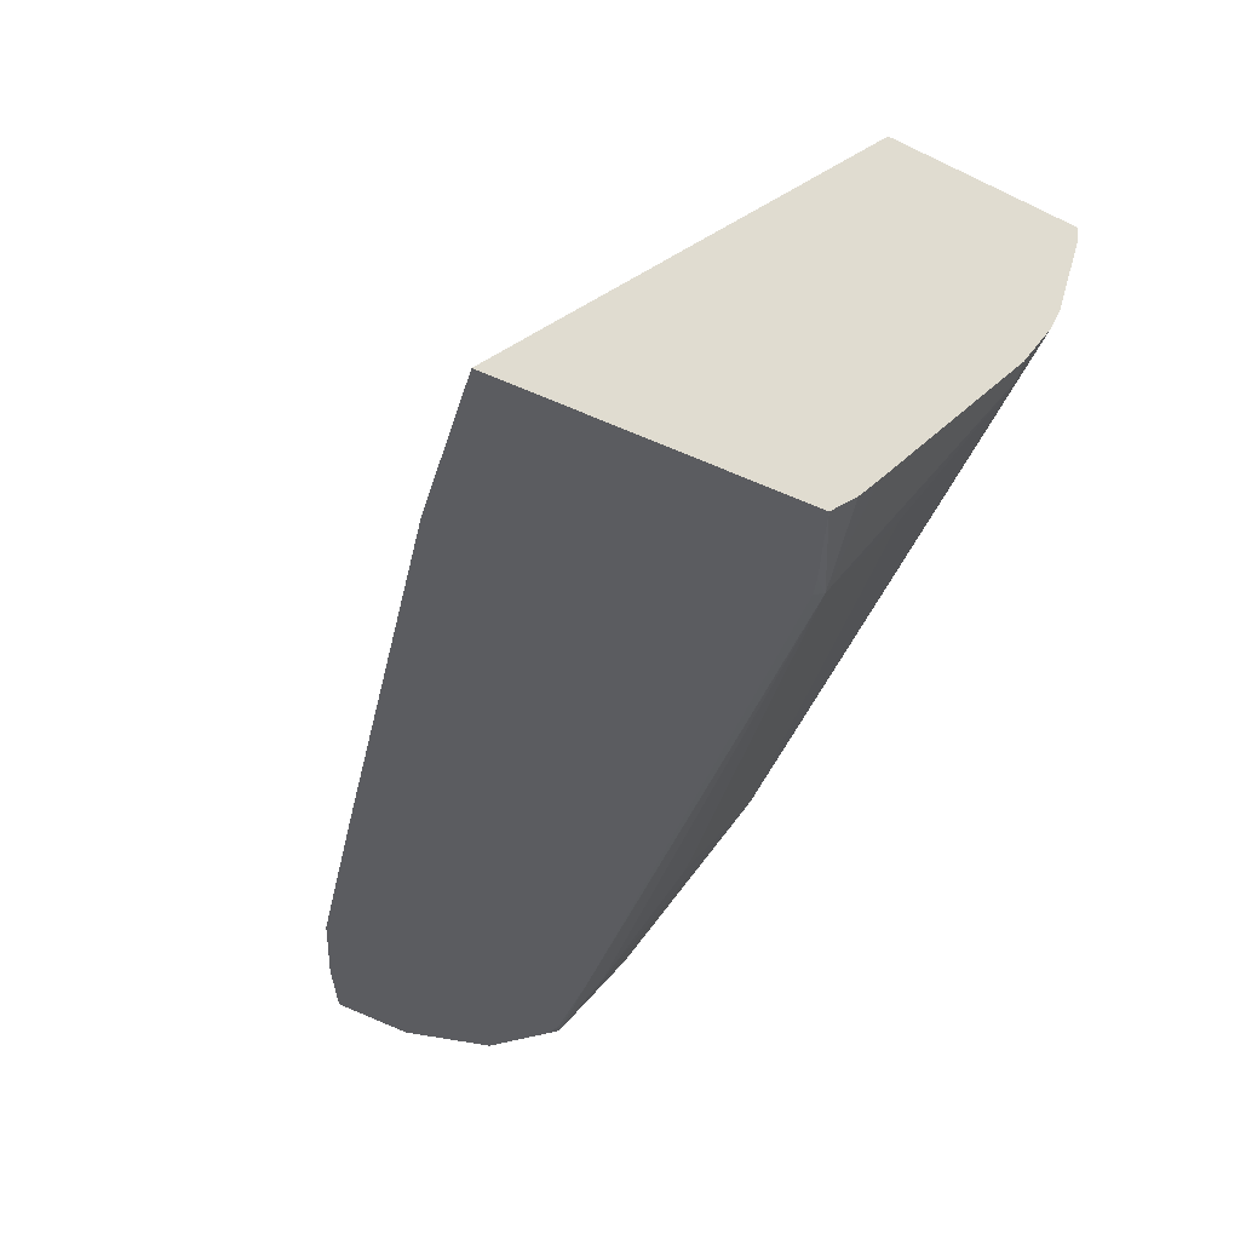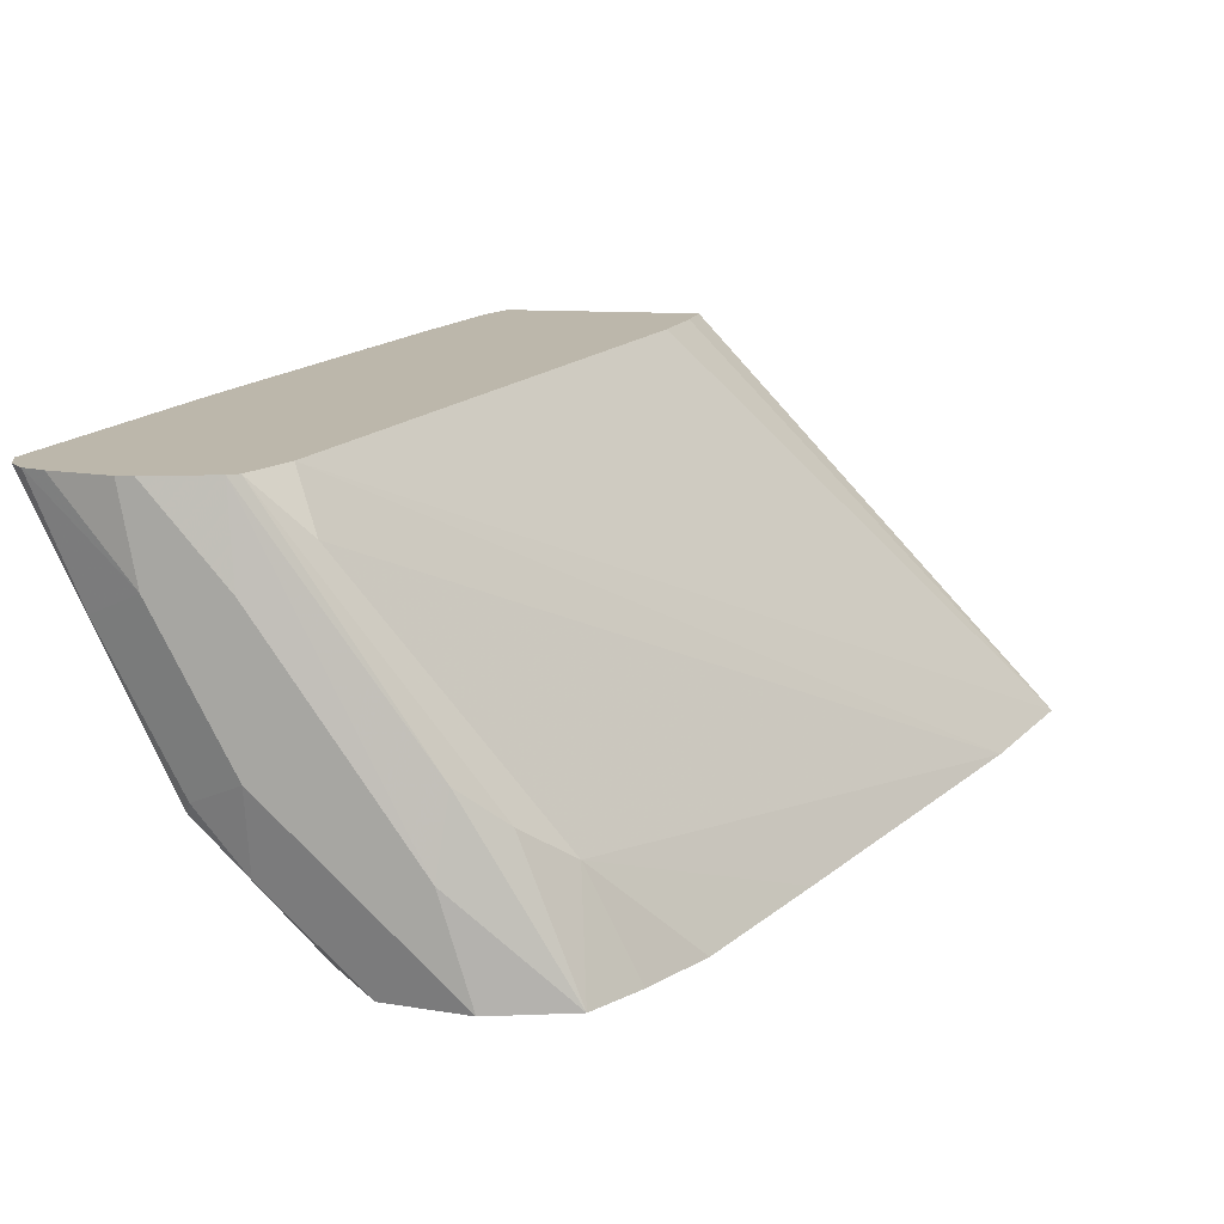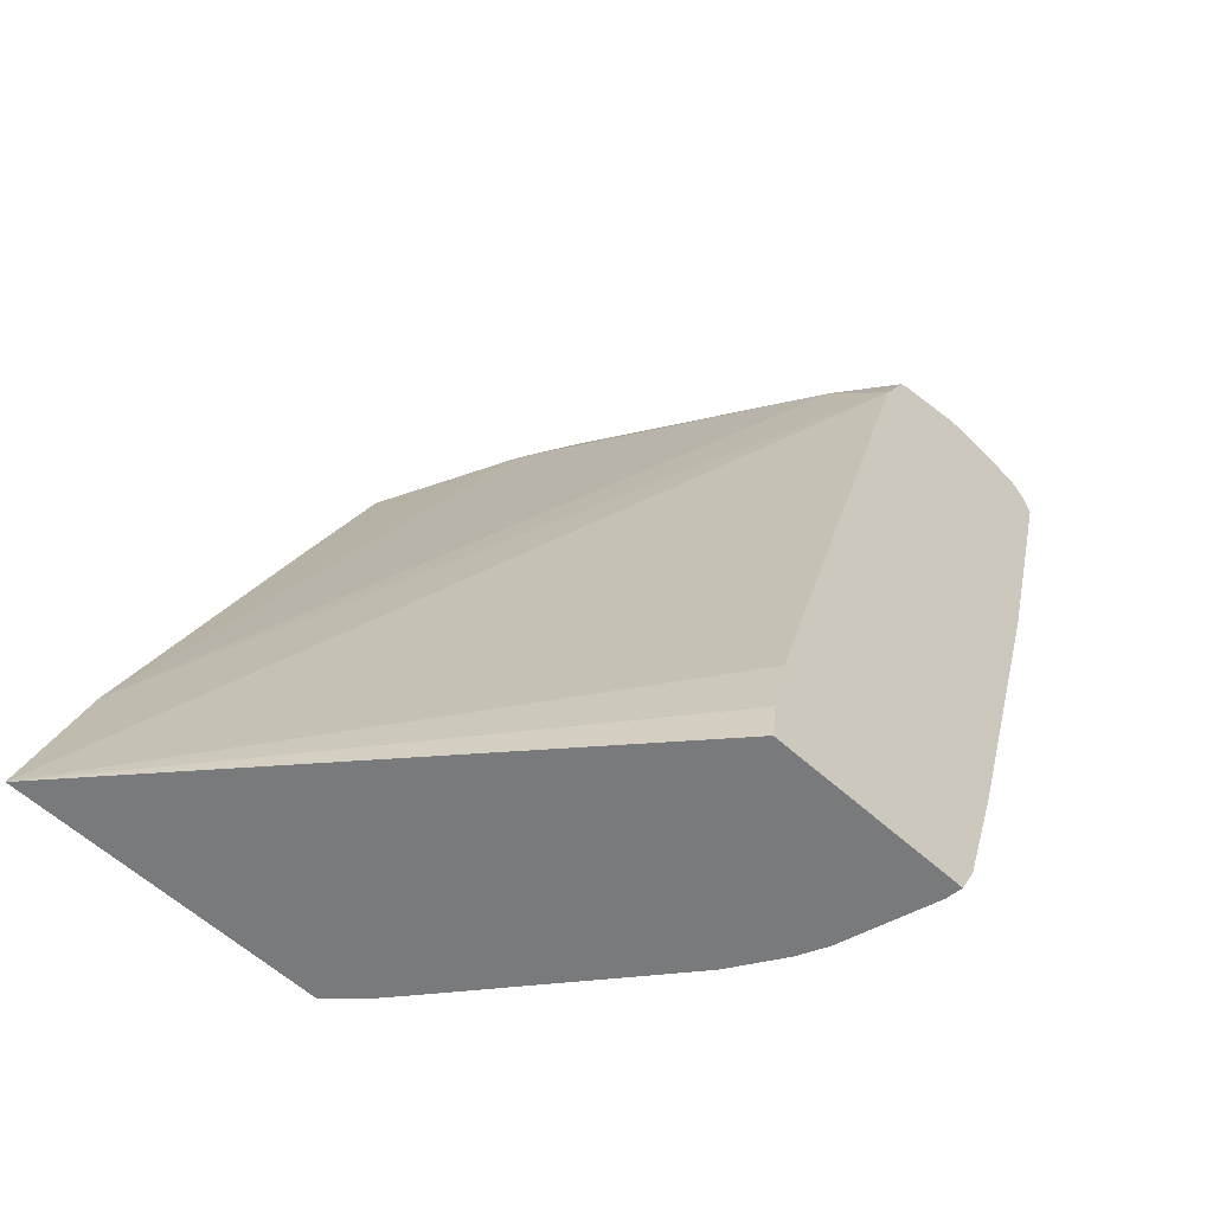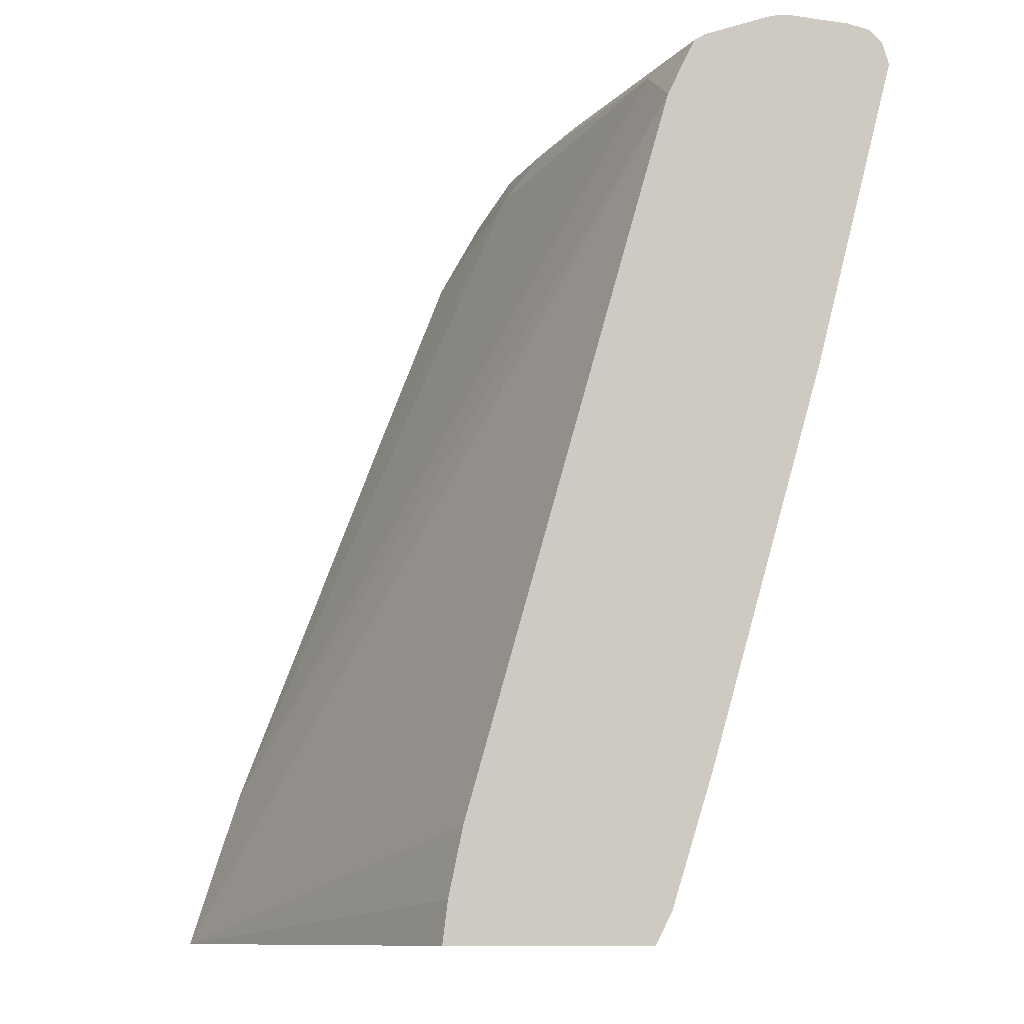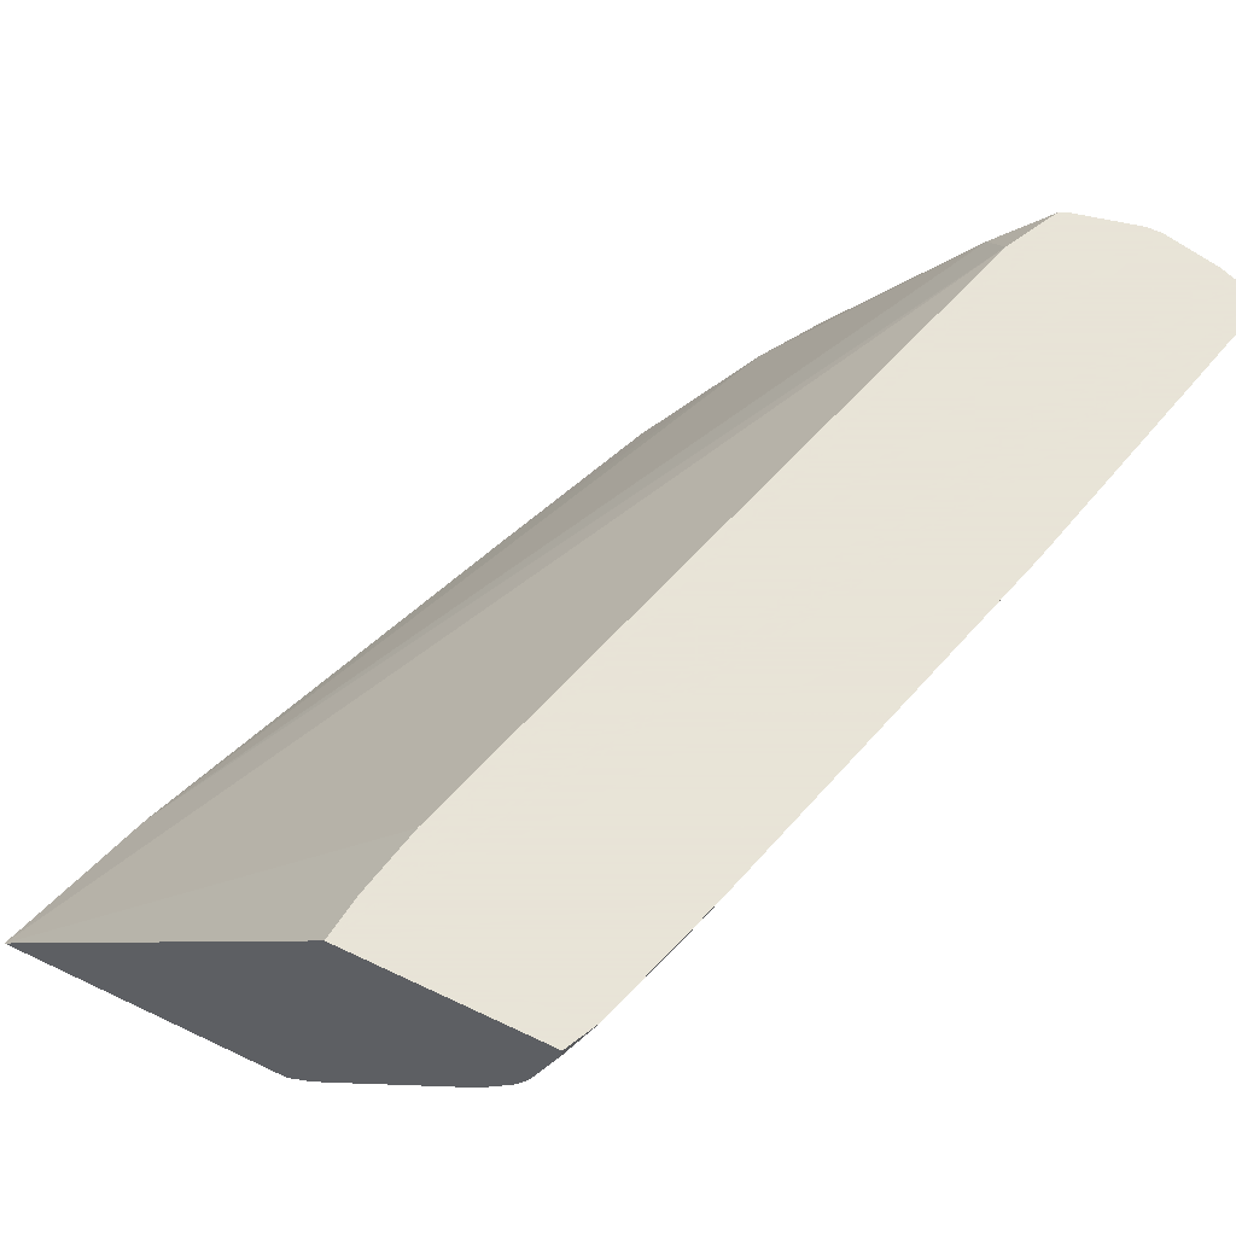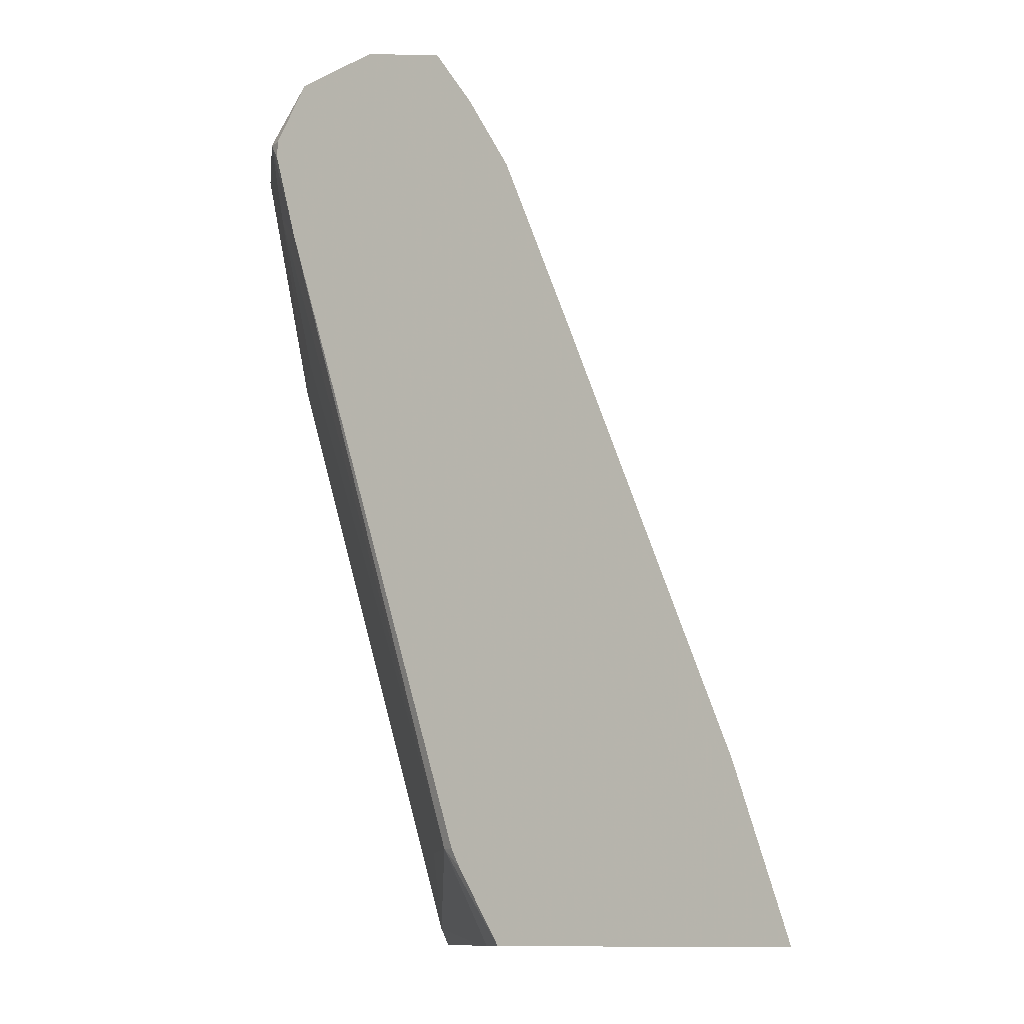
<metadata>
{"format":"obj","ext":"obj","renderer":"f3d","projection":"perspective","resolution":1024,"background":"white","views":[{"elev":-34.5,"azim":-32.8,"up":"+Z"},{"elev":14.3,"azim":-172.3,"up":"+Z"},{"elev":-58.0,"azim":-43.4,"up":"+Y"},{"elev":-10.2,"azim":10.0,"up":"+Y"},{"elev":61.4,"azim":25.8,"up":"+Z"},{"elev":-10.2,"azim":-148.5,"up":"+Y"}]}
</metadata>
<code>
v 0.3723 0.0989 -0.5139
v 0.3983 0.1783 -0.5139
v 0.516 0.0989 -0.5139
v 0.5554 0.0989 -0.3133
v 0.5581 0.1199 -0.3133
v 0.5652 0.154 -0.3133
v 0.6634 0.4991 -0.3133
v 0.6507 0.517 -0.3387
v 0.5571 0.4991 -0.4635
v 0.477 0.3774 -0.5139
v 0.5366 0.1339 -0.5139
v 0.5467 0.1426 -0.511
v 0.5295 0.0989 -0.5018
v 0.653 0.0989 -0.3133
v 0.6764 0.5253 -0.3133
v 0.5794 0.517 -0.4457
v 0.5513 0.5259 -0.5139
v 0.5325 0.4991 -0.5139
v 0.5116 0.4635 -0.5139
v 0.5409 0.1426 -0.5139
v 0.5838 0.1426 -0.4635
v 0.618 0.107 -0.4041
v 0.5389 0.0989 -0.491
v 0.6367 0.4487 -0.5139
v 0.6551 0.4635 -0.4992
v 0.6537 0.3922 -0.4754
v 0.6908 0.3922 -0.4278
v 0.6521 0.0989 -0.3209
v 0.6608 0.1146 -0.3133
v 0.6815 0.5278 -0.3133
v 0.6017 0.5259 -0.4278
v 0.6061 0.5348 -0.4635
v 0.5913 0.5348 -0.5139
v 0.6312 0.0989 -0.3776
v 0.6153 0.0989 -0.4014
v 0.6479 0.4904 -0.5139
v 0.6537 0.4991 -0.511
v 0.6908 0.4991 -0.4635
v 0.7265 0.4635 -0.3922
v 0.7042 0.41 -0.41
v 0.6551 0.1426 -0.3565
v 0.6377 0.0989 -0.3647
v 0.6685 0.1605 -0.3387
v 0.6803 0.1783 -0.3133
v 0.7131 0.5348 -0.3133
v 0.6774 0.5348 -0.3565
v 0.6061 0.5348 -0.4992
v 0.6061 0.5315 -0.5139
v 0.6479 0.4991 -0.5139
v 0.7042 0.517 -0.4457
v 0.6314 0.5259 -0.5139
v 0.6418 0.5259 -0.5036
v 0.6774 0.5259 -0.4679
v 0.7398 0.4813 -0.3744
v 0.7321 0.3641 -0.3133
v 0.7206 0.5348 -0.3133
v 0.6418 0.5348 -0.4635
v 0.7012 0.5229 -0.4397
v 0.7368 0.5229 -0.3684
v 0.7648 0.5178 -0.3133
v 0.7659 0.5143 -0.3133
v 0.7678 0.5067 -0.3133
v 0.7487 0.4991 -0.3565
v 0.7368 0.4991 -0.3803
v 0.6774 0.5348 -0.4278
v 0.7487 0.5285 -0.3133
v 0.7131 0.5348 -0.3565
v 0.7589 0.5246 -0.3133
f 32 45 56
f 32 46 45
f 37 50 38
f 30 32 31
f 32 56 67
f 32 67 65
f 36 49 37
f 32 57 47
f 32 47 33
f 33 47 48
f 34 41 42
f 30 46 32
f 32 65 57
f 30 45 46
f 22 35 23
f 28 42 29
f 27 41 34
f 27 43 41
f 27 40 43
f 27 39 40
f 27 38 39
f 25 27 26
f 25 38 27
f 25 37 38
f 24 37 25
f 24 36 37
f 22 27 34
f 22 34 35
f 37 49 51
f 29 43 44
f 37 51 52
f 59 68 60
f 37 53 50
f 21 27 22
f 66 68 67
f 59 67 68
f 58 67 59
f 58 65 67
f 56 66 67
f 54 62 55
f 54 63 62
f 54 64 63
f 53 65 58
f 52 65 53
f 52 57 65
f 50 64 54
f 50 63 64
f 37 52 53
f 50 62 63
f 50 60 61
f 50 59 60
f 50 58 59
f 50 53 58
f 48 52 51
f 47 52 48
f 47 57 52
f 43 55 44
f 43 54 55
f 41 43 42
f 40 54 43
f 39 54 40
f 39 50 54
f 38 50 39
f 50 61 62
f 17 32 33
f 29 42 43
f 16 31 17
f 4 14 29
f 3 12 13
f 3 11 12
f 2 9 10
f 2 8 9
f 2 7 8
f 1 7 2
f 1 6 7
f 1 5 6
f 1 4 5
f 1 14 4
f 1 28 14
f 1 42 28
f 1 34 42
f 4 29 44
f 1 35 34
f 1 13 23
f 1 3 13
f 1 11 3
f 1 20 11
f 1 24 20
f 1 36 24
f 1 49 36
f 1 51 49
f 1 48 51
f 1 33 48
f 1 17 33
f 1 18 17
f 1 19 18
f 1 2 10
f 1 23 35
f 4 44 55
f 1 10 19
f 4 62 61
f 4 55 62
f 15 30 31
f 14 28 29
f 12 27 21
f 12 26 27
f 12 25 26
f 12 24 25
f 12 20 24
f 12 23 13
f 12 22 23
f 12 21 22
f 11 20 12
f 9 19 10
f 9 18 19
f 9 17 18
f 15 31 16
f 9 16 17
f 4 61 60
f 4 60 68
f 4 68 66
f 4 66 56
f 17 31 32
f 4 45 30
f 4 56 45
f 4 15 7
f 4 7 6
f 4 6 5
f 7 15 8
f 8 15 16
f 8 16 9
f 4 30 15

</code>
